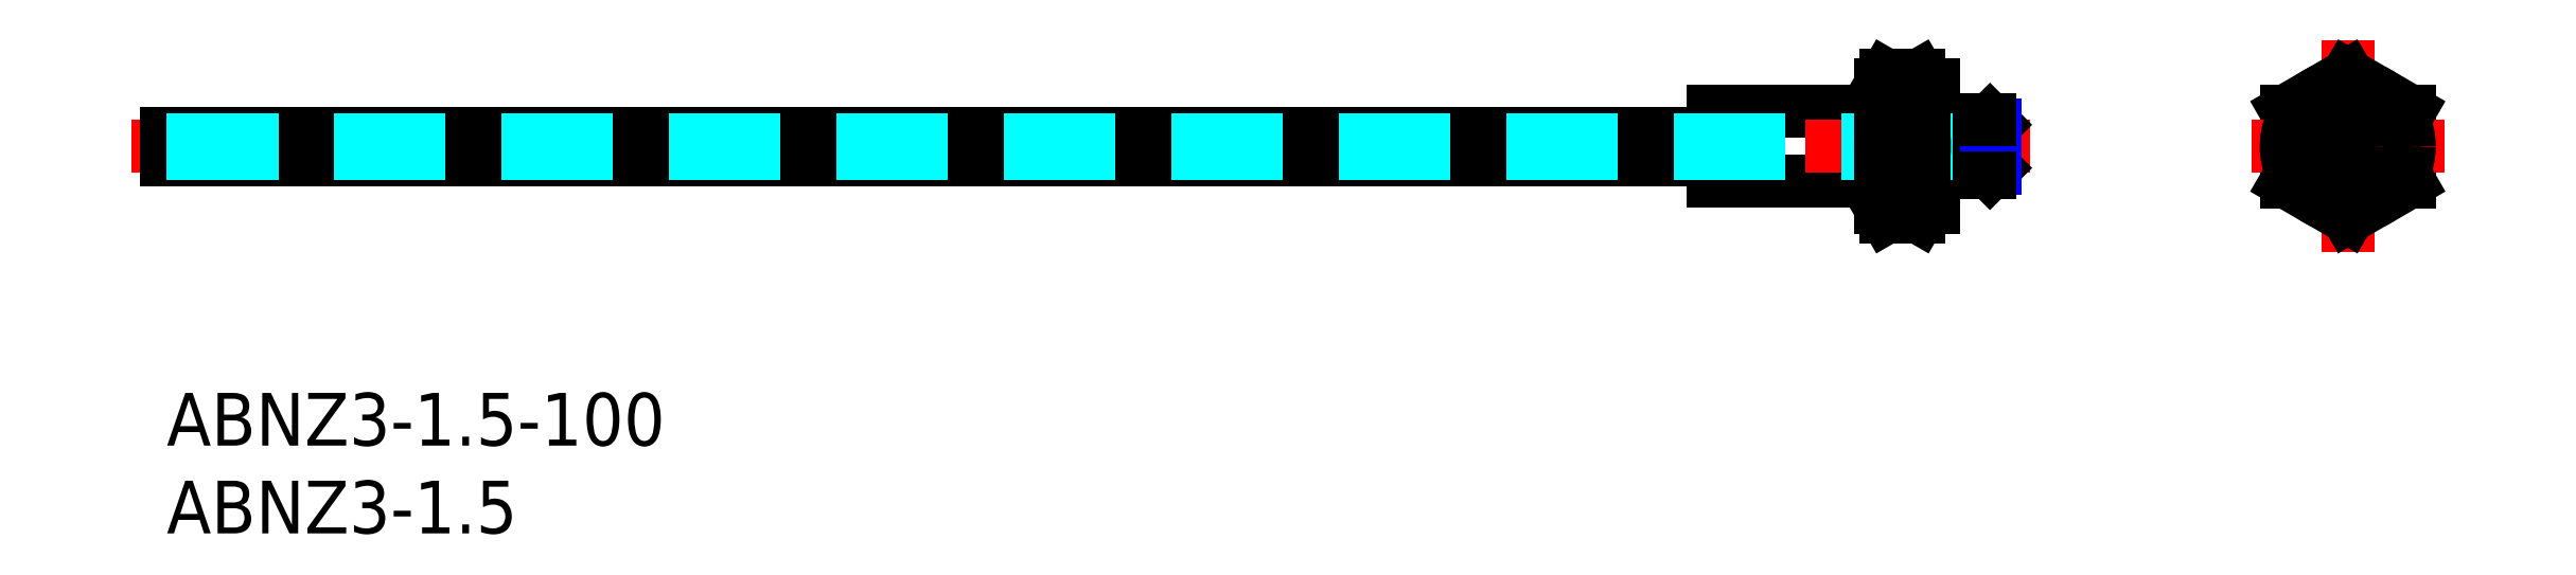
<metadata>
{"format":"dxf","ext":"dxf","renderer":"ezdxf+matplotlib","layout":"modelspace","background":"white","min_lineweight":24,"dpi":150}
</metadata>
<code>
0
SECTION
2
ENTITIES
0
INSERT
8
MSM_CONTINUOUS
2
*U8
10
0
20
0
30
0
0
INSERT
8
MSM_CONTINUOUS
2
*U9
10
0
20
0
30
0
0
LINE
8
MSM_CONTINUOUS
10
88
20
16.04
30
0
11
97.5
21
16.04
31
0
0
LINE
8
MSM_CONTINUOUS
10
88
20
12.04
30
0
11
97.5
21
12.04
31
0
0
LINE
8
MSM_CONTINUOUS
10
1.262e-09
20
13.29
30
0
11
-6.311e-09
21
14.79
31
0
0
LINE
8
MSM_CENTER
10
-2
20
14.04
30
0
11
106
21
14.04
31
0
0
LINE
8
MSM_CONTINUOUS
10
103.7
20
12.54
30
0
11
104
21
12.81
31
0
0
LINE
8
MSM_CONTINUOUS
10
104
20
12.81
30
0
11
104
21
15.27
31
0
0
LINE
8
MSM_CONTINUOUS
10
103.7
20
12.54
30
0
11
103.7
21
15.54
31
0
0
LINE
8
MSM_NARROW
10
104
20
12.81
30
0
11
100.5
21
12.81
31
0
0
LINE
8
MSM_CONTINUOUS
10
100.5
20
12.54
30
0
11
103.7
21
12.54
31
0
0
LINE
8
MSM_CONTINUOUS
10
103.7
20
15.54
30
0
11
104
21
15.27
31
0
0
LINE
8
MSM_NARROW
10
104
20
15.27
30
0
11
100.5
21
15.27
31
0
0
LINE
8
MSM_CONTINUOUS
10
100.5
20
15.54
30
0
11
103.7
21
15.54
31
0
0
LINE
8
MSM_CONTINUOUS
10
127.6
20
12.02
30
0
11
127.6
21
16.06
31
0
0
LINE
8
MSM_CONTINUOUS
10
120.6
20
16.06
30
0
11
120.6
21
12.02
31
0
0
LINE
8
MSM_CENTER
10
124.1
20
20.08
30
0
11
124.1
21
8
31
0
0
LINE
8
MSM_CONTINUOUS
10
124.1
20
18.08
30
0
11
120.6
21
16.06
31
0
0
LINE
8
MSM_CENTER
10
118.6
20
14.04
30
0
11
129.6
21
14.04
31
0
0
LINE
8
MSM_CONTINUOUS
10
127.6
20
16.06
30
0
11
124.1
21
18.08
31
0
0
CIRCLE
8
MSM_CONTINUOUS
10
124.1
20
14.04
30
0
40
0.4
0
CIRCLE
8
MSM_NARROW
10
124.1
20
14.04
30
0
40
1.23
0
CIRCLE
8
MSM_CONTINUOUS
10
124.1
20
14.04
30
0
40
1.5
0
CIRCLE
8
MSM_CONTINUOUS
10
124.1
20
14.04
30
0
40
3.5
0
LINE
8
MSM_CONTINUOUS
10
100
20
10.54
30
0
11
100.5
21
10.54
31
0
0
LINE
8
MSM_CONTINUOUS
10
100.5
20
10.54
30
0
11
100.5
21
17.54
31
0
0
LINE
8
MSM_CONTINUOUS
10
100.5
20
17.54
30
0
11
100
21
17.54
31
0
0
LINE
8
MSM_CONTINUOUS
10
127.6
20
12.02
30
0
11
124.1
21
10
31
0
0
LINE
8
MSM_CONTINUOUS
10
124.1
20
10
30
0
11
120.6
21
12.02
31
0
0
LINE
8
MSM_CONTINUOUS
10
88
20
16.04
30
0
11
88
21
12.04
31
0
0
LINE
8
MSM_CONTINUOUS
10
-1.584e-09
20
14.79
30
0
11
88
21
14.79
31
0
0
LINE
8
MSM_CONTINUOUS
10
2.838e-09
20
13.29
30
0
11
88
21
13.29
31
0
0
LINE
8
MSM_DASHED
10
-2.46e-09
20
14.44
30
0
11
104
21
14.44
31
0
0
LINE
8
MSM_DASHED
10
-2.589e-09
20
13.64
30
0
11
104
21
13.64
31
0
0
LINE
8
MSM_CONTINUOUS
10
97.81
20
16.06
30
0
11
99.69
21
16.06
31
0
0
LINE
8
MSM_CONTINUOUS
10
99.69
20
18.08
30
0
11
97.81
21
18.08
31
0
0
LINE
8
MSM_CONTINUOUS
10
99.69
20
12.02
30
0
11
97.81
21
12.02
31
0
0
LINE
8
MSM_CONTINUOUS
10
97.81
20
10
30
0
11
99.69
21
10
31
0
0
LINE
8
MSM_CONTINUOUS
10
97.5
20
10.54
30
0
11
97.5
21
17.54
31
0
0
ARC
8
MSM_CONTINUOUS
10
104.2
20
14.04
30
0
40
6.687
50
162.4
51
197.6
0
ARC
8
MSM_CONTINUOUS
10
99.29
20
11.01
30
0
40
1.789
50
145.6
51
205.6
0
LINE
8
MSM_CONTINUOUS
10
97.5
20
10.54
30
0
11
97.81
21
10
31
0
0
LINE
8
MSM_CONTINUOUS
10
97.5
20
17.54
30
0
11
97.81
21
18.08
31
0
0
ARC
8
MSM_CONTINUOUS
10
99.29
20
17.07
30
0
40
1.789
50
154.4
51
214.4
0
LINE
8
MSM_CONTINUOUS
10
100
20
10.54
30
0
11
100
21
17.54
31
0
0
ARC
8
MSM_CONTINUOUS
10
93.31
20
14.04
30
0
40
6.687
50
342.4
51
17.59
0
ARC
8
MSM_CONTINUOUS
10
98.21
20
11.01
30
0
40
1.789
50
334.4
51
34.38
0
LINE
8
MSM_CONTINUOUS
10
100
20
10.54
30
0
11
99.69
21
10
31
0
0
LINE
8
MSM_CONTINUOUS
10
100
20
17.54
30
0
11
99.69
21
18.08
31
0
0
ARC
8
MSM_CONTINUOUS
10
98.21
20
17.07
30
0
40
1.789
50
325.6
51
25.62
0
ENDSEC
0
EOF

</code>
